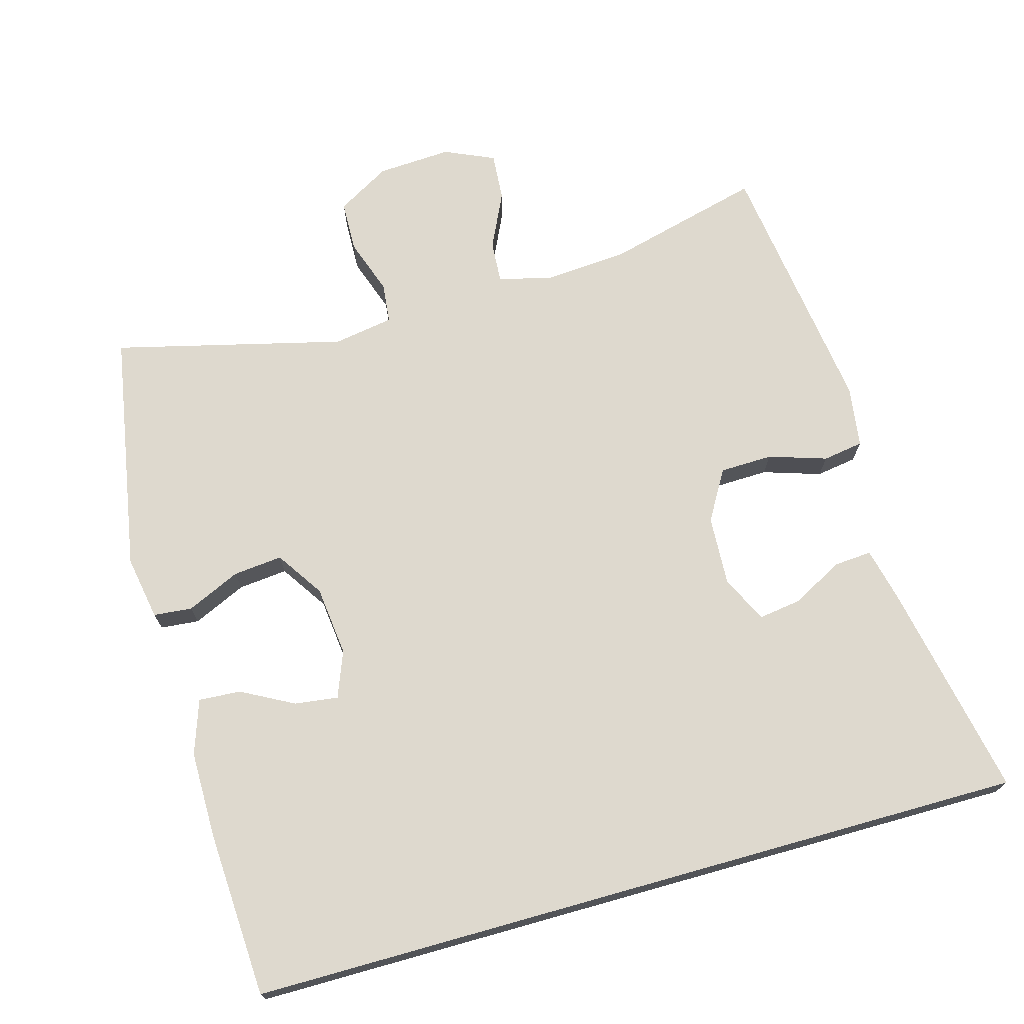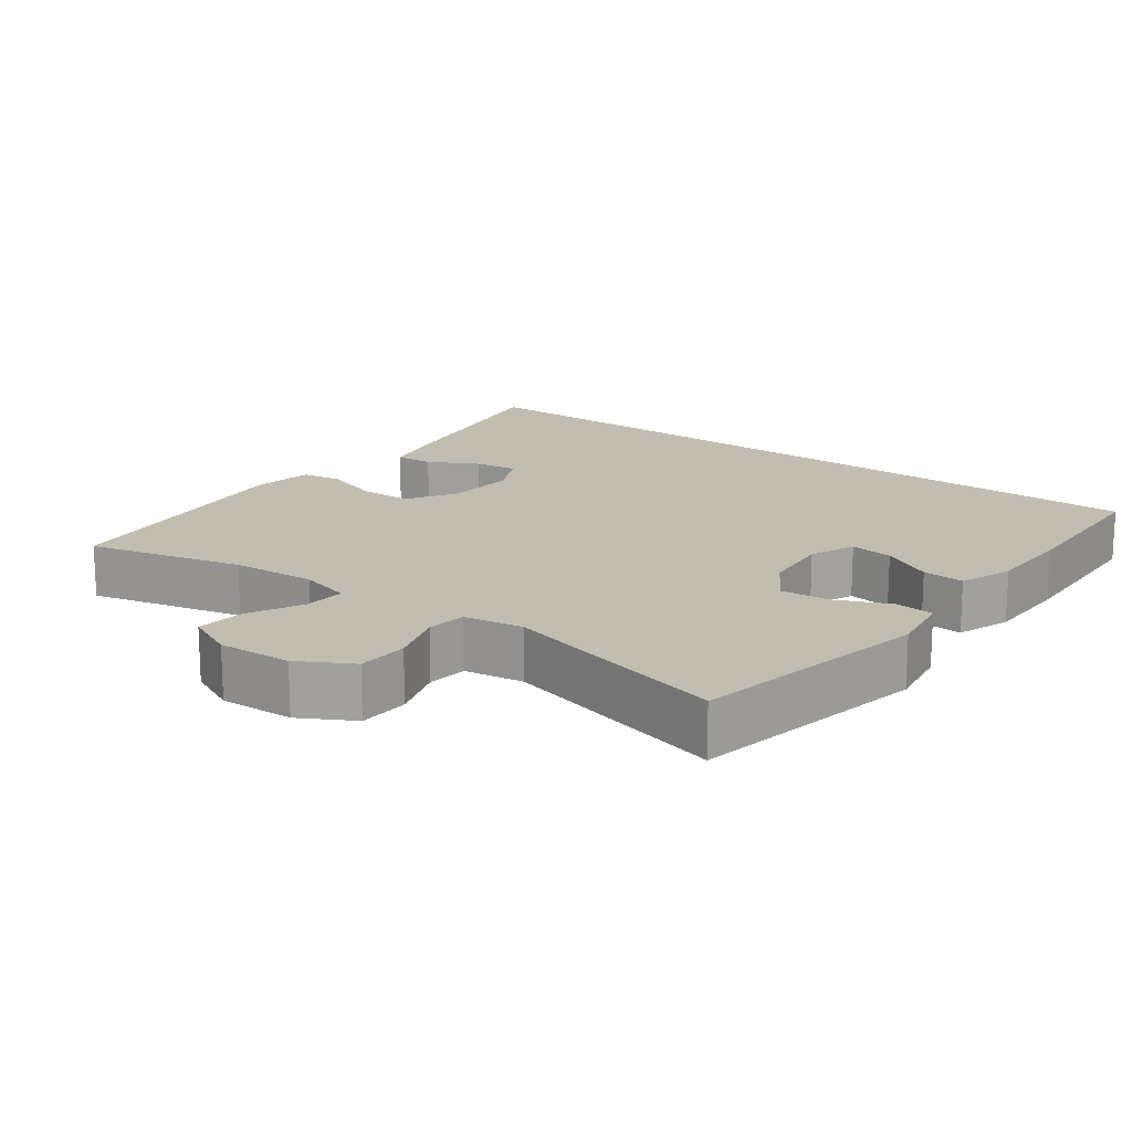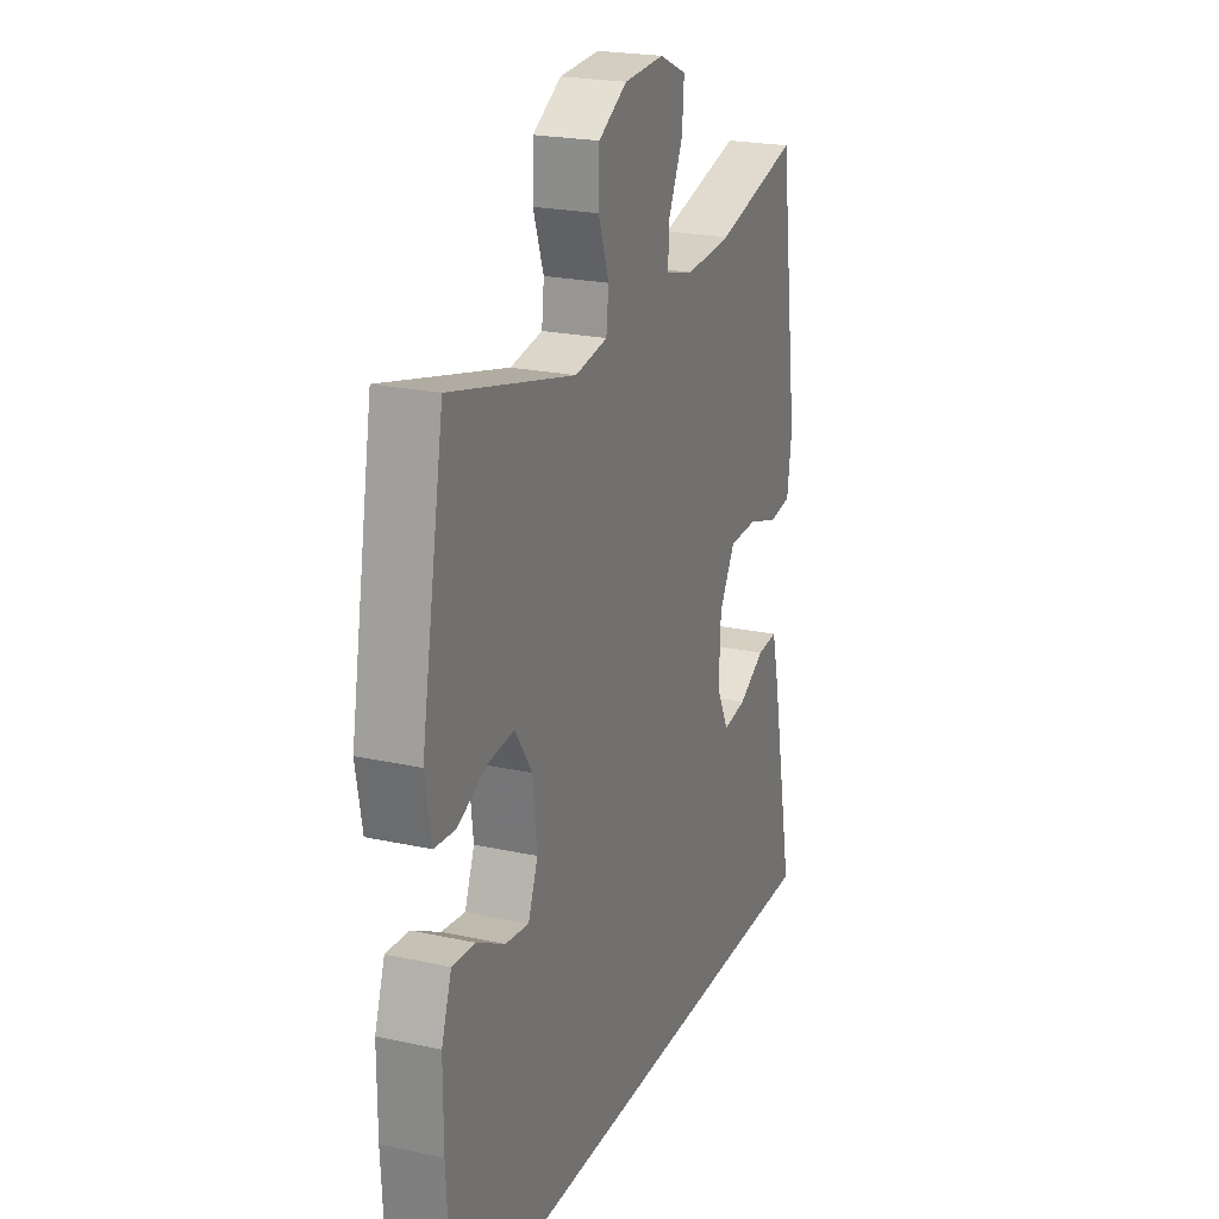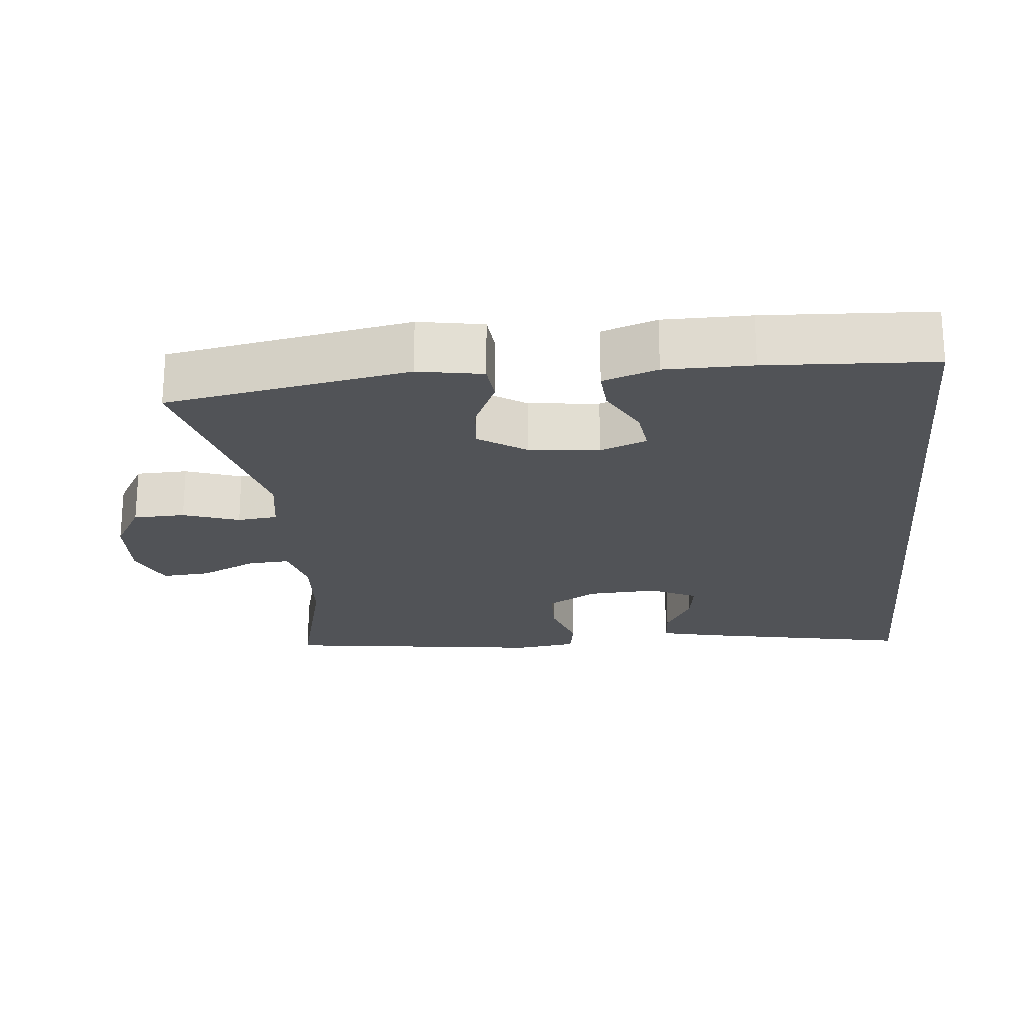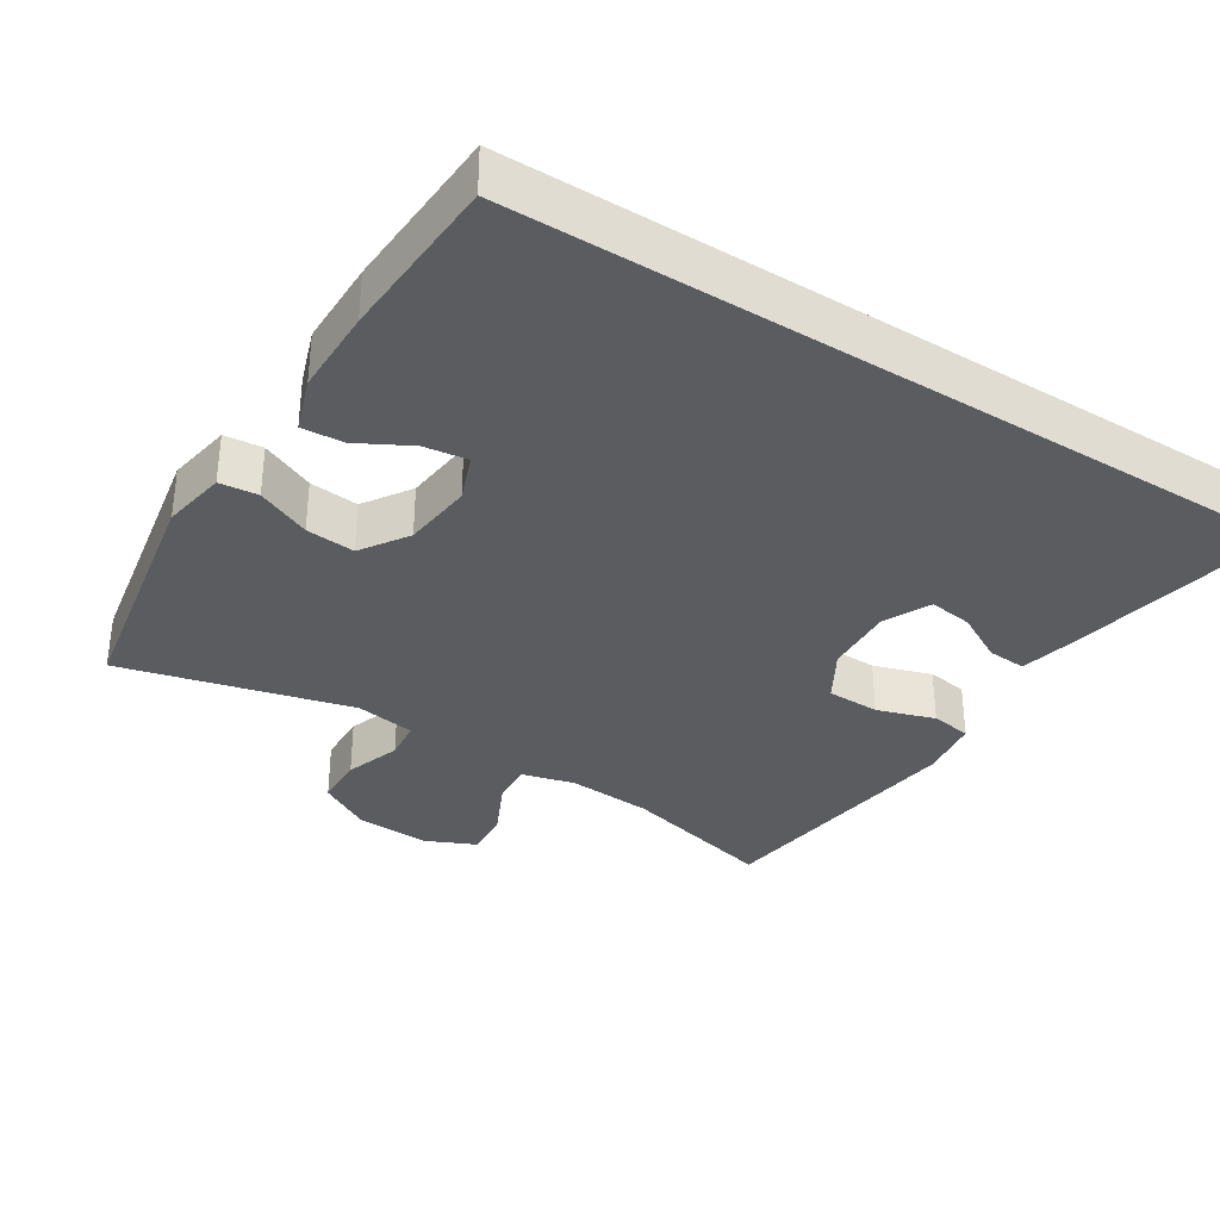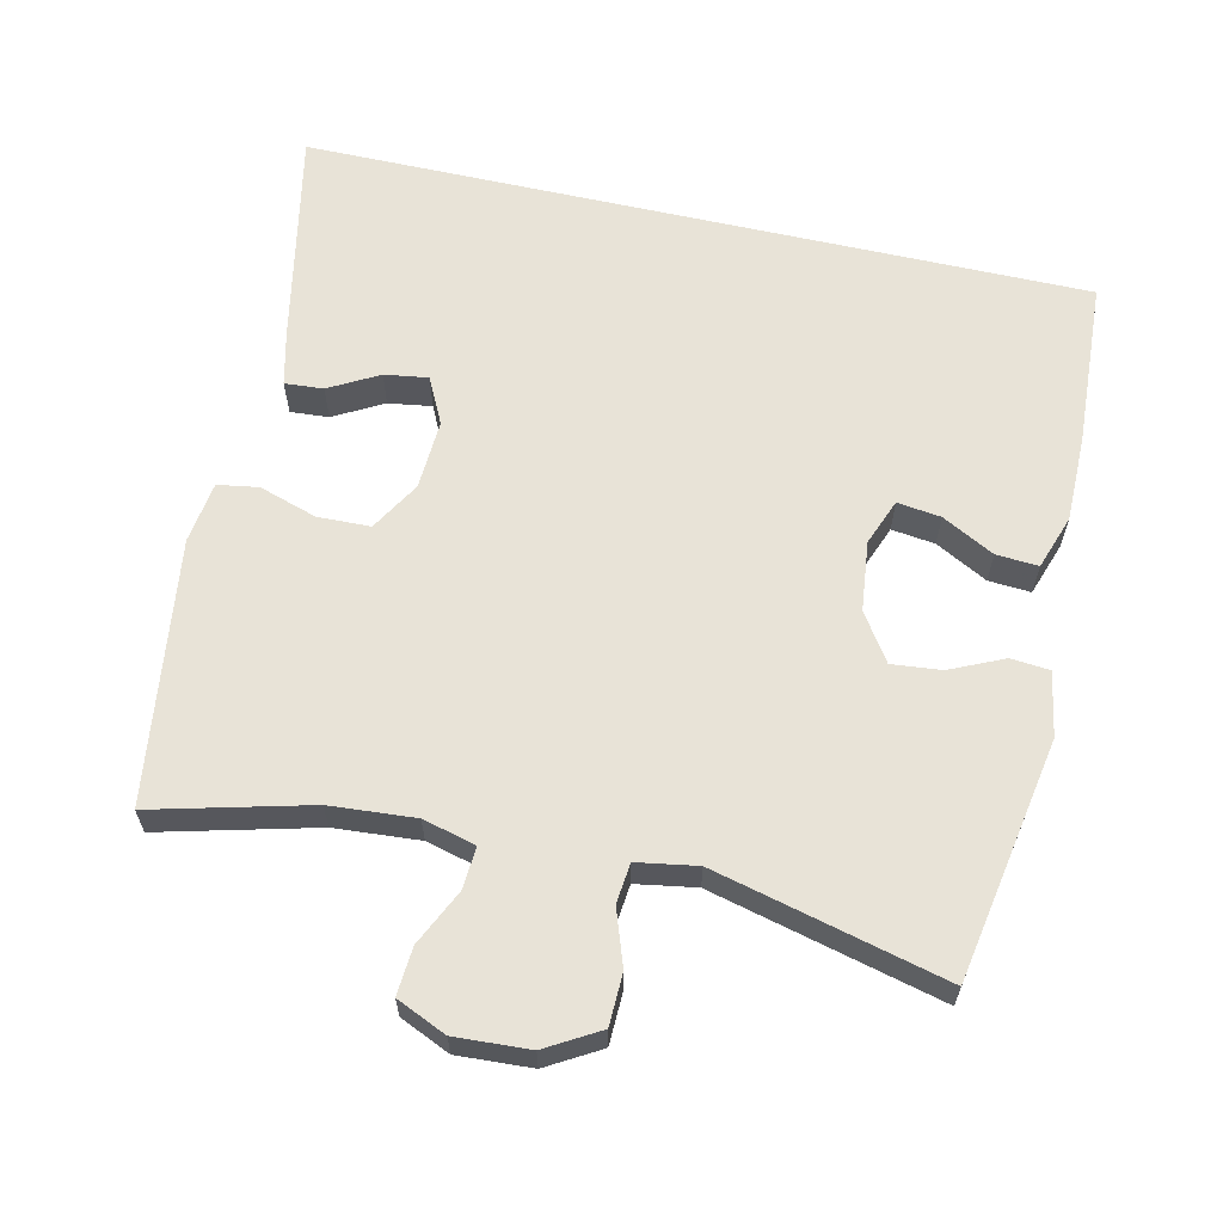
<metadata>
{"format":"obj","ext":"obj","renderer":"f3d","projection":"perspective","resolution":1024,"background":"white","views":[{"elev":71.6,"azim":164.3,"up":"+Y"},{"elev":16.8,"azim":37.4,"up":"+Y"},{"elev":22.3,"azim":110.8,"up":"+Z"},{"elev":-22.0,"azim":95.7,"up":"+Y"},{"elev":-34.4,"azim":147.9,"up":"+Y"},{"elev":62.4,"azim":12.8,"up":"+Y"}]}
</metadata>
<code>
v 0.5 0.07 0.5
v 0.56 0.07 0.162
v 0.544 0.07 0.072
v 0.49 0.07 0.067
v 0.415 0.07 0.101
v 0.346 0.07 0.108
v 0.302 0.07 0.042
v 0.291 0.07 -0.056
v 0.316 0.07 -0.121
v 0.377 0.07 -0.113
v 0.45 0.07 -0.074
v 0.509 0.07 -0.07
v 0.535 0.07 -0.146
v 0.535 0.07 -0.267
v 0.522 0.07 -0.5
v -0.574 0.07 -0.5
v -0.514 0.07 -0.197
v -0.496 0.07 -0.121
v -0.442 0.07 -0.125
v -0.373 0.07 -0.163
v -0.312 0.07 -0.172
v -0.28 0.07 -0.107
v -0.285 0.07 -0.009
v -0.326 0.07 0.061
v -0.4 0.07 0.063
v -0.481 0.07 0.037
v -0.538 0.07 0.046
v -0.55 0.07 0.132
v -0.5 0.07 0.5
v -0.282 0.07 0.444
v -0.163 0.07 0.435
v -0.089 0.07 0.454
v -0.093 0.07 0.513
v -0.13 0.07 0.591
v -0.135 0.07 0.658
v -0.065 0.07 0.689
v 0.039 0.07 0.683
v 0.113 0.07 0.64
v 0.115 0.07 0.568
v 0.088 0.07 0.49
v 0.094 0.07 0.434
v 0.178 0.07 0.42
v 0.5 0 0.5
v 0.56 0 0.162
v 0.544 0 0.072
v 0.49 0 0.067
v 0.415 0 0.101
v 0.346 0 0.108
v 0.302 0 0.042
v 0.291 0 -0.056
v 0.316 0 -0.121
v 0.377 0 -0.113
v 0.45 0 -0.074
v 0.509 0 -0.07
v 0.535 0 -0.146
v 0.535 0 -0.267
v 0.522 0 -0.5
v -0.574 0 -0.5
v -0.514 0 -0.197
v -0.496 0 -0.121
v -0.442 0 -0.125
v -0.373 0 -0.163
v -0.312 0 -0.172
v -0.28 0 -0.107
v -0.285 0 -0.009
v -0.326 0 0.061
v -0.4 0 0.063
v -0.481 0 0.037
v -0.538 0 0.046
v -0.55 0 0.132
v -0.5 0 0.5
v -0.282 0 0.444
v -0.163 0 0.435
v -0.089 0 0.454
v -0.093 0 0.513
v -0.13 0 0.591
v -0.135 0 0.658
v -0.065 0 0.689
v 0.039 0 0.683
v 0.113 0 0.64
v 0.115 0 0.568
v 0.088 0 0.49
v 0.094 0 0.434
v 0.178 0 0.42
f 38 39 40
f 37 38 40
f 36 37 40
f 35 36 40
f 34 35 40
f 33 34 40
f 32 33 40 41
f 31 32 41 42
f 28 29 30
f 27 28 30
f 26 27 30
f 25 26 30
f 24 25 30 31
f 23 24 31 42
f 18 19 20
f 17 18 20
f 16 17 20
f 16 20 21
f 15 16 21
f 13 14 15
f 12 13 15
f 11 12 15
f 10 11 15
f 9 10 15
f 9 15 21 22
f 3 4 5
f 2 3 5
f 1 2 5
f 42 1 5
f 42 5 6
f 23 42 6 7
f 8 9 22 23
f 7 8 23
f 82 81 80
f 82 80 79
f 82 79 78
f 82 78 77
f 82 77 76
f 82 76 75
f 83 82 75 74
f 84 83 74 73
f 72 71 70
f 72 70 69
f 72 69 68
f 72 68 67
f 73 72 67 66
f 84 73 66 65
f 62 61 60
f 62 60 59
f 62 59 58
f 63 62 58
f 63 58 57
f 57 56 55
f 57 55 54
f 57 54 53
f 57 53 52
f 57 52 51
f 64 63 57 51
f 47 46 45
f 47 45 44
f 47 44 43
f 47 43 84
f 48 47 84
f 49 48 84 65
f 65 64 51 50
f 65 50 49
f 1 43 44 2
f 2 44 45 3
f 3 45 46 4
f 4 46 47 5
f 5 47 48 6
f 6 48 49 7
f 7 49 50 8
f 8 50 51 9
f 9 51 52 10
f 10 52 53 11
f 11 53 54 12
f 12 54 55 13
f 13 55 56 14
f 14 56 57 15
f 15 57 58 16
f 16 58 59 17
f 17 59 60 18
f 18 60 61 19
f 19 61 62 20
f 20 62 63 21
f 21 63 64 22
f 22 64 65 23
f 23 65 66 24
f 24 66 67 25
f 25 67 68 26
f 26 68 69 27
f 27 69 70 28
f 28 70 71 29
f 29 71 72 30
f 30 72 73 31
f 31 73 74 32
f 32 74 75 33
f 33 75 76 34
f 34 76 77 35
f 35 77 78 36
f 36 78 79 37
f 37 79 80 38
f 38 80 81 39
f 39 81 82 40
f 40 82 83 41
f 41 83 84 42
f 42 84 43 1

</code>
